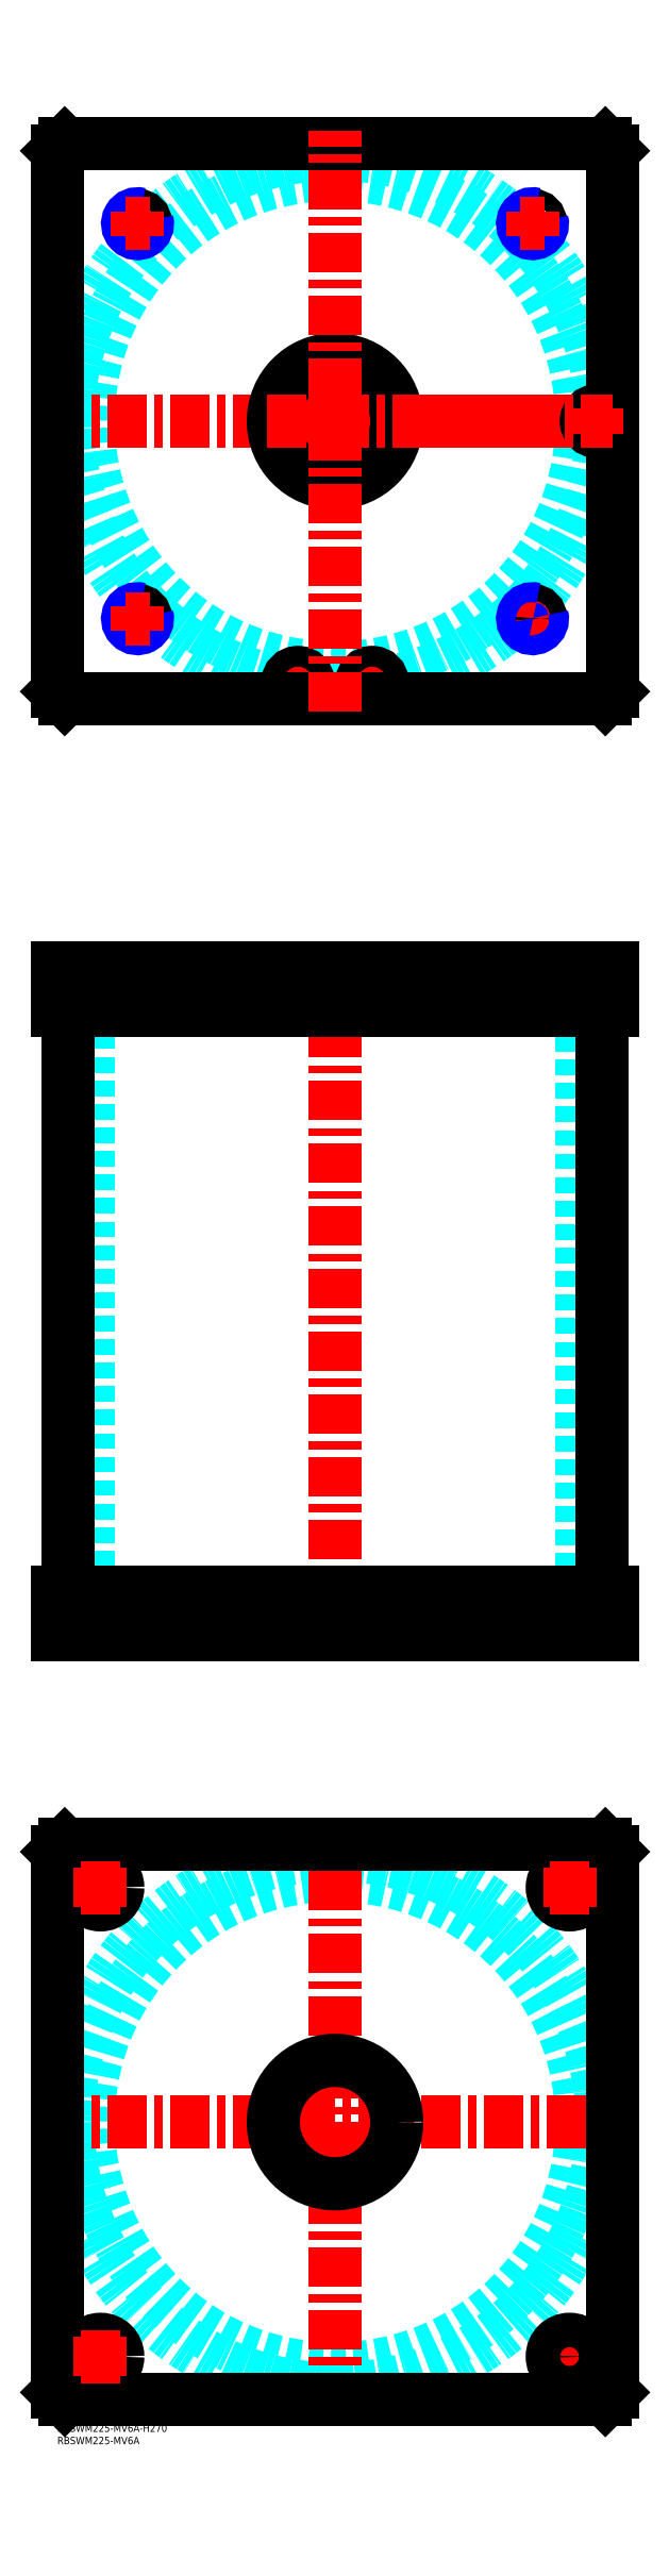
<metadata>
{"format":"dxf","ext":"dxf","renderer":"ezdxf+matplotlib","layout":"modelspace","background":"white","min_lineweight":24,"dpi":150}
</metadata>
<code>
0
SECTION
2
ENTITIES
0
TEXT
8
MSM_PART_NUMBER
10
0
20
-8
30
0
40
3
1
RBSWM225-MV6A
0
TEXT
8
MSM_PART_NUMBER
10
0
20
-3
30
0
40
3
1
RBSWM225-MV6A-H270
0
CIRCLE
8
MSM_DASHED
10
112.5
20
811.5
30
0
40
99.95
0
ARC
8
MSM_DASHED
10
112.5
20
811.5
30
0
40
108.2
50
1.478
51
260.2
0
ARC
8
MSM_DASHED
10
112.5
20
811.5
30
0
40
108.1
50
263.7
51
276.3
0
ARC
8
MSM_DASHED
10
112.5
20
811.5
30
0
40
108.2
50
279.8
51
358.5
0
LINE
8
MSM_CENTER
10
187.5
20
731.5
30
0
11
197.5
21
731.5
31
0
0
LINE
8
MSM_CENTER
10
192.5
20
726.5
30
0
11
192.5
21
736.5
31
0
0
LINE
8
MSM_CENTER
10
122.3
20
705.5
30
0
11
132.7
21
705.5
31
0
0
LINE
8
MSM_CENTER
10
127.5
20
700.3
30
0
11
127.5
21
710.7
31
0
0
LINE
8
MSM_CENTER
10
92.3
20
705.5
30
0
11
102.7
21
705.5
31
0
0
LINE
8
MSM_CENTER
10
97.5
20
700.3
30
0
11
97.5
21
710.7
31
0
0
LINE
8
MSM_CENTER
10
-5
20
811.5
30
0
11
230
21
811.5
31
0
0
CIRCLE
8
MSM_CONTINUOUS
10
218.5
20
811.5
30
0
40
3.5
0
CIRCLE
8
MSM_CONTINUOUS
10
97.5
20
705.5
30
0
40
3.5
0
CIRCLE
8
MSM_CONTINUOUS
10
127.5
20
705.5
30
0
40
3.5
0
CIRCLE
8
MSM_CONTINUOUS
10
192.5
20
891.5
30
0
40
3.324
0
CIRCLE
8
MSM_CONTINUOUS
10
32.5
20
891.5
30
0
40
3.324
0
CIRCLE
8
MSM_CONTINUOUS
10
218.5
20
811.5
30
0
40
4
0
CIRCLE
8
MSM_CONTINUOUS
10
32.5
20
731.5
30
0
40
3.324
0
CIRCLE
8
MSM_CONTINUOUS
10
192.5
20
731.5
30
0
40
3.324
0
CIRCLE
8
MSM_CONTINUOUS
10
127.5
20
705.5
30
0
40
4
0
CIRCLE
8
MSM_CONTINUOUS
10
97.5
20
705.5
30
0
40
4
0
LINE
8
MSM_CONTINUOUS
10
222
20
699
30
0
11
225
21
702
31
0
0
LINE
8
MSM_CONTINUOUS
10
3
20
699
30
0
11
222
21
699
31
0
0
LINE
8
MSM_CONTINUOUS
10
0
20
702
30
0
11
3
21
699
31
0
0
CIRCLE
8
MSM_CONTINUOUS
10
127.5
20
705.5
30
0
40
4.2
0
CIRCLE
8
MSM_CONTINUOUS
10
97.5
20
705.5
30
0
40
4.2
0
CIRCLE
8
MSM_CONTINUOUS
10
218.5
20
811.5
30
0
40
4.2
0
CIRCLE
8
MSM_CONTINUOUS
10
112.5
20
811.5
30
0
40
25
0
LINE
8
MSM_CONTINUOUS
10
0
20
921
30
0
11
0
21
702
31
0
0
LINE
8
MSM_CONTINUOUS
10
225
20
702
30
0
11
225
21
921
31
0
0
LINE
8
MSM_CONTINUOUS
10
225
20
921
30
0
11
222
21
924
31
0
0
LINE
8
MSM_CONTINUOUS
10
222
20
924
30
0
11
3
21
924
31
0
0
LINE
8
MSM_CONTINUOUS
10
3
20
924
30
0
11
0
21
921
31
0
0
ARC
8
MSM_NARROW
10
192.5
20
731.5
30
0
40
4
50
75
51
15
0
ARC
8
MSM_NARROW
10
192.5
20
891.5
30
0
40
4
50
75
51
15
0
ARC
8
MSM_NARROW
10
32.5
20
891.5
30
0
40
4
50
75
51
15
0
ARC
8
MSM_NARROW
10
32.5
20
731.5
30
0
40
4
50
75
51
15
0
LINE
8
MSM_DASHED
10
215
20
574
30
0
11
215
21
573
31
0
0
LINE
8
MSM_DASHED
10
214.5
20
589.8
30
0
11
214.5
21
574
31
0
0
LINE
8
MSM_DASHED
10
222.5
20
574
30
0
11
222.5
21
589.8
31
0
0
LINE
8
MSM_DASHED
10
222.5
20
574
30
0
11
214.5
21
574
31
0
0
LINE
8
MSM_DASHED
10
222.5
20
589.8
30
0
11
222.7
21
590
31
0
0
LINE
8
MSM_DASHED
10
214.3
20
590
30
0
11
214.5
21
589.8
31
0
0
LINE
8
MSM_DASHED
10
222.5
20
589.8
30
0
11
214.5
21
589.8
31
0
0
LINE
8
MSM_DASHED
10
137.5
20
573
30
0
11
137.5
21
590
31
0
0
LINE
8
MSM_DASHED
10
87.5
20
590
30
0
11
87.5
21
573
31
0
0
LINE
8
MSM_DASHED
10
137.5
20
320
30
0
11
137.5
21
337
31
0
0
LINE
8
MSM_DASHED
10
87.5
20
337
30
0
11
87.5
21
320
31
0
0
LINE
8
MSM_DASHED
10
29.18
20
574
30
0
11
29.18
21
573
31
0
0
LINE
8
MSM_DASHED
10
35.82
20
573
30
0
11
35.82
21
574
31
0
0
LINE
8
MSM_DASHED
10
189.2
20
574
30
0
11
189.2
21
573
31
0
0
LINE
8
MSM_DASHED
10
195.8
20
573
30
0
11
195.8
21
574
31
0
0
LINE
8
MSM_DASHED
10
29.18
20
589.3
30
0
11
29.18
21
574.7
31
0
0
LINE
8
MSM_DASHED
10
35.82
20
574.7
30
0
11
35.82
21
589.3
31
0
0
LINE
8
MSM_DASHED
10
189.2
20
589.3
30
0
11
189.2
21
574.7
31
0
0
LINE
8
MSM_DASHED
10
195.8
20
574.7
30
0
11
195.8
21
589.3
31
0
0
LINE
8
MSM_DASHED
10
29.18
20
574.7
30
0
11
28.5
21
574
31
0
0
LINE
8
MSM_DASHED
10
36.5
20
574
30
0
11
35.82
21
574.7
31
0
0
LINE
8
MSM_DASHED
10
36.5
20
574
30
0
11
28.5
21
574
31
0
0
LINE
8
MSM_DASHED
10
35.82
20
574.7
30
0
11
29.18
21
574.7
31
0
0
LINE
8
MSM_DASHED
10
195.8
20
589.3
30
0
11
196.5
21
590
31
0
0
LINE
8
MSM_DASHED
10
188.5
20
590
30
0
11
189.2
21
589.3
31
0
0
LINE
8
MSM_DASHED
10
195.8
20
589.3
30
0
11
189.2
21
589.3
31
0
0
LINE
8
MSM_DASHED
10
189.2
20
574.7
30
0
11
188.5
21
574
31
0
0
LINE
8
MSM_DASHED
10
196.5
20
574
30
0
11
195.8
21
574.7
31
0
0
LINE
8
MSM_DASHED
10
196.5
20
574
30
0
11
188.5
21
574
31
0
0
LINE
8
MSM_DASHED
10
195.8
20
574.7
30
0
11
189.2
21
574.7
31
0
0
LINE
8
MSM_DASHED
10
35.82
20
589.3
30
0
11
36.5
21
590
31
0
0
LINE
8
MSM_DASHED
10
28.5
20
590
30
0
11
29.18
21
589.3
31
0
0
LINE
8
MSM_DASHED
10
35.82
20
589.3
30
0
11
29.18
21
589.3
31
0
0
LINE
8
MSM_DASHED
10
12.55
20
573
30
0
11
12.55
21
337
31
0
0
LINE
8
MSM_DASHED
10
212.4
20
337
30
0
11
212.4
21
573
31
0
0
LINE
8
MSM_DASHED
10
10.5
20
337
30
0
11
10.5
21
320
31
0
0
LINE
8
MSM_DASHED
10
24.5
20
320
30
0
11
24.5
21
337
31
0
0
LINE
8
MSM_DASHED
10
200.5
20
337
30
0
11
200.5
21
320
31
0
0
LINE
8
MSM_DASHED
10
214.5
20
320
30
0
11
214.5
21
337
31
0
0
LINE
8
MSM_DASHED
10
124
20
574
30
0
11
124
21
573
31
0
0
LINE
8
MSM_DASHED
10
131
20
573
30
0
11
131
21
574
31
0
0
LINE
8
MSM_DASHED
10
94
20
574
30
0
11
94
21
573
31
0
0
LINE
8
MSM_DASHED
10
101
20
573
30
0
11
101
21
574
31
0
0
LINE
8
MSM_DASHED
10
93.5
20
589.8
30
0
11
93.5
21
574
31
0
0
LINE
8
MSM_DASHED
10
101.5
20
574
30
0
11
101.5
21
589.8
31
0
0
LINE
8
MSM_DASHED
10
101.5
20
574
30
0
11
93.5
21
574
31
0
0
LINE
8
MSM_DASHED
10
123.5
20
589.8
30
0
11
123.5
21
574
31
0
0
LINE
8
MSM_DASHED
10
131.5
20
574
30
0
11
131.5
21
589.8
31
0
0
LINE
8
MSM_DASHED
10
131.5
20
574
30
0
11
123.5
21
574
31
0
0
LINE
8
MSM_DASHED
10
131.5
20
589.8
30
0
11
131.7
21
590
31
0
0
LINE
8
MSM_DASHED
10
123.3
20
590
30
0
11
123.5
21
589.8
31
0
0
LINE
8
MSM_DASHED
10
131.5
20
589.8
30
0
11
123.5
21
589.8
31
0
0
LINE
8
MSM_DASHED
10
101.5
20
589.8
30
0
11
101.7
21
590
31
0
0
LINE
8
MSM_DASHED
10
93.3
20
590
30
0
11
93.5
21
589.8
31
0
0
LINE
8
MSM_DASHED
10
101.5
20
589.8
30
0
11
93.5
21
589.8
31
0
0
LINE
8
MSM_DASHED
10
196.5
20
590
30
0
11
196.5
21
574
31
0
0
LINE
8
MSM_DASHED
10
188.5
20
590
30
0
11
188.5
21
574
31
0
0
LINE
8
MSM_DASHED
10
36.5
20
590
30
0
11
36.5
21
574
31
0
0
LINE
8
MSM_DASHED
10
28.5
20
590
30
0
11
28.5
21
574
31
0
0
LINE
8
MSM_CENTER
10
218.5
20
591
30
0
11
218.5
21
572
31
0
0
LINE
8
MSM_CENTER
10
127.5
20
591
30
0
11
127.5
21
572
31
0
0
LINE
8
MSM_CENTER
10
97.5
20
591
30
0
11
97.5
21
572
31
0
0
LINE
8
MSM_CENTER
10
192.5
20
591
30
0
11
192.5
21
572
31
0
0
LINE
8
MSM_CENTER
10
32.5
20
591
30
0
11
32.5
21
572
31
0
0
LINE
8
MSM_CENTER
10
112.5
20
595
30
0
11
112.5
21
315
31
0
0
LINE
8
MSM_CENTER
10
207.5
20
319
30
0
11
207.5
21
338
31
0
0
LINE
8
MSM_CENTER
10
17.5
20
319
30
0
11
17.5
21
338
31
0
0
LINE
8
MSM_CONTINUOUS
10
4.35
20
573
30
0
11
4.35
21
337
31
0
0
LINE
8
MSM_CONTINUOUS
10
220.7
20
337
30
0
11
220.7
21
573
31
0
0
LINE
8
MSM_CONTINUOUS
10
0
20
337
30
0
11
0
21
320
31
0
0
LINE
8
MSM_CONTINUOUS
10
0
20
320
30
0
11
225
21
320
31
0
0
LINE
8
MSM_CONTINUOUS
10
225
20
337
30
0
11
225
21
320
31
0
0
LINE
8
MSM_CONTINUOUS
10
0
20
337
30
0
11
225
21
337
31
0
0
LINE
8
MSM_CONTINUOUS
10
225
20
573
30
0
11
225
21
590
31
0
0
LINE
8
MSM_CONTINUOUS
10
222
20
573
30
0
11
222
21
590
31
0
0
LINE
8
MSM_CONTINUOUS
10
0
20
590
30
0
11
225
21
590
31
0
0
LINE
8
MSM_CONTINUOUS
10
0
20
573
30
0
11
0
21
590
31
0
0
LINE
8
MSM_CONTINUOUS
10
0
20
573
30
0
11
225
21
573
31
0
0
LINE
8
MSM_CONTINUOUS
10
3
20
573
30
0
11
3
21
590
31
0
0
LINE
8
MSM_CONTINUOUS
10
222
20
337
30
0
11
222
21
320
31
0
0
LINE
8
MSM_CONTINUOUS
10
3
20
337
30
0
11
3
21
320
31
0
0
CIRCLE
8
MSM_DASHED
10
112.5
20
122.5
30
0
40
99.95
0
CIRCLE
8
MSM_DASHED
10
112.5
20
122.5
30
0
40
108.2
0
LINE
8
MSM_CENTER
10
-5
20
122.5
30
0
11
230
21
122.5
31
0
0
LINE
8
MSM_CENTER
10
112.5
20
5
30
0
11
112.5
21
240
31
0
0
LINE
8
MSM_CENTER
10
199.5
20
27.5
30
0
11
215.5
21
27.5
31
0
0
LINE
8
MSM_CENTER
10
207.5
20
19.5
30
0
11
207.5
21
35.5
31
0
0
CIRCLE
8
MSM_CONTINUOUS
10
17.5
20
217.5
30
0
40
7
0
CIRCLE
8
MSM_CONTINUOUS
10
207.5
20
27.5
30
0
40
7
0
CIRCLE
8
MSM_CONTINUOUS
10
17.5
20
27.5
30
0
40
7
0
CIRCLE
8
MSM_CONTINUOUS
10
207.5
20
217.5
30
0
40
7
0
CIRCLE
8
MSM_CONTINUOUS
10
112.5
20
122.5
30
0
40
25
0
LINE
8
MSM_CONTINUOUS
10
0
20
13
30
0
11
0
21
232
31
0
0
LINE
8
MSM_CONTINUOUS
10
3
20
10
30
0
11
0
21
13
31
0
0
LINE
8
MSM_CONTINUOUS
10
222
20
10
30
0
11
3
21
10
31
0
0
LINE
8
MSM_CONTINUOUS
10
225
20
13
30
0
11
222
21
10
31
0
0
LINE
8
MSM_CONTINUOUS
10
225
20
232
30
0
11
225
21
13
31
0
0
LINE
8
MSM_CONTINUOUS
10
222
20
235
30
0
11
225
21
232
31
0
0
LINE
8
MSM_CONTINUOUS
10
3
20
235
30
0
11
222
21
235
31
0
0
LINE
8
MSM_CONTINUOUS
10
0
20
232
30
0
11
3
21
235
31
0
0
LINE
8
MSM_CENTER
10
9.5
20
27.5
30
0
11
25.5
21
27.5
31
0
0
LINE
8
MSM_CENTER
10
17.5
20
19.5
30
0
11
17.5
21
35.5
31
0
0
LINE
8
MSM_CENTER
10
9.5
20
217.5
30
0
11
25.5
21
217.5
31
0
0
LINE
8
MSM_CENTER
10
17.5
20
209.5
30
0
11
17.5
21
225.5
31
0
0
LINE
8
MSM_CENTER
10
199.5
20
217.5
30
0
11
215.5
21
217.5
31
0
0
LINE
8
MSM_CENTER
10
207.5
20
209.5
30
0
11
207.5
21
225.5
31
0
0
LINE
8
MSM_CENTER
10
218.5
20
806.3
30
0
11
218.5
21
816.7
31
0
0
LINE
8
MSM_CENTER
10
27.5
20
731.5
30
0
11
37.5
21
731.5
31
0
0
LINE
8
MSM_CENTER
10
32.5
20
726.5
30
0
11
32.5
21
736.5
31
0
0
LINE
8
MSM_CENTER
10
27.5
20
891.5
30
0
11
37.5
21
891.5
31
0
0
LINE
8
MSM_CENTER
10
32.5
20
886.5
30
0
11
32.5
21
896.5
31
0
0
LINE
8
MSM_CENTER
10
187.5
20
891.5
30
0
11
197.5
21
891.5
31
0
0
LINE
8
MSM_CENTER
10
192.5
20
886.5
30
0
11
192.5
21
896.5
31
0
0
LINE
8
MSM_CENTER
10
85
20
811.5
30
0
11
225
21
811.5
31
0
0
LINE
8
MSM_CENTER
10
112.5
20
694
30
0
11
112.5
21
929
31
0
0
VIEWPORT
8
0
10
145.3
20
101.8
30
0
40
467.1
41
222.2
68
     1
69
     1
0
VIEWPORT
8
MSM_DIMENSION
10
145.3
20
101.8
30
0
40
232.5
41
162.9
68
     2
69
     2
0
ENDSEC
0
EOF

</code>
